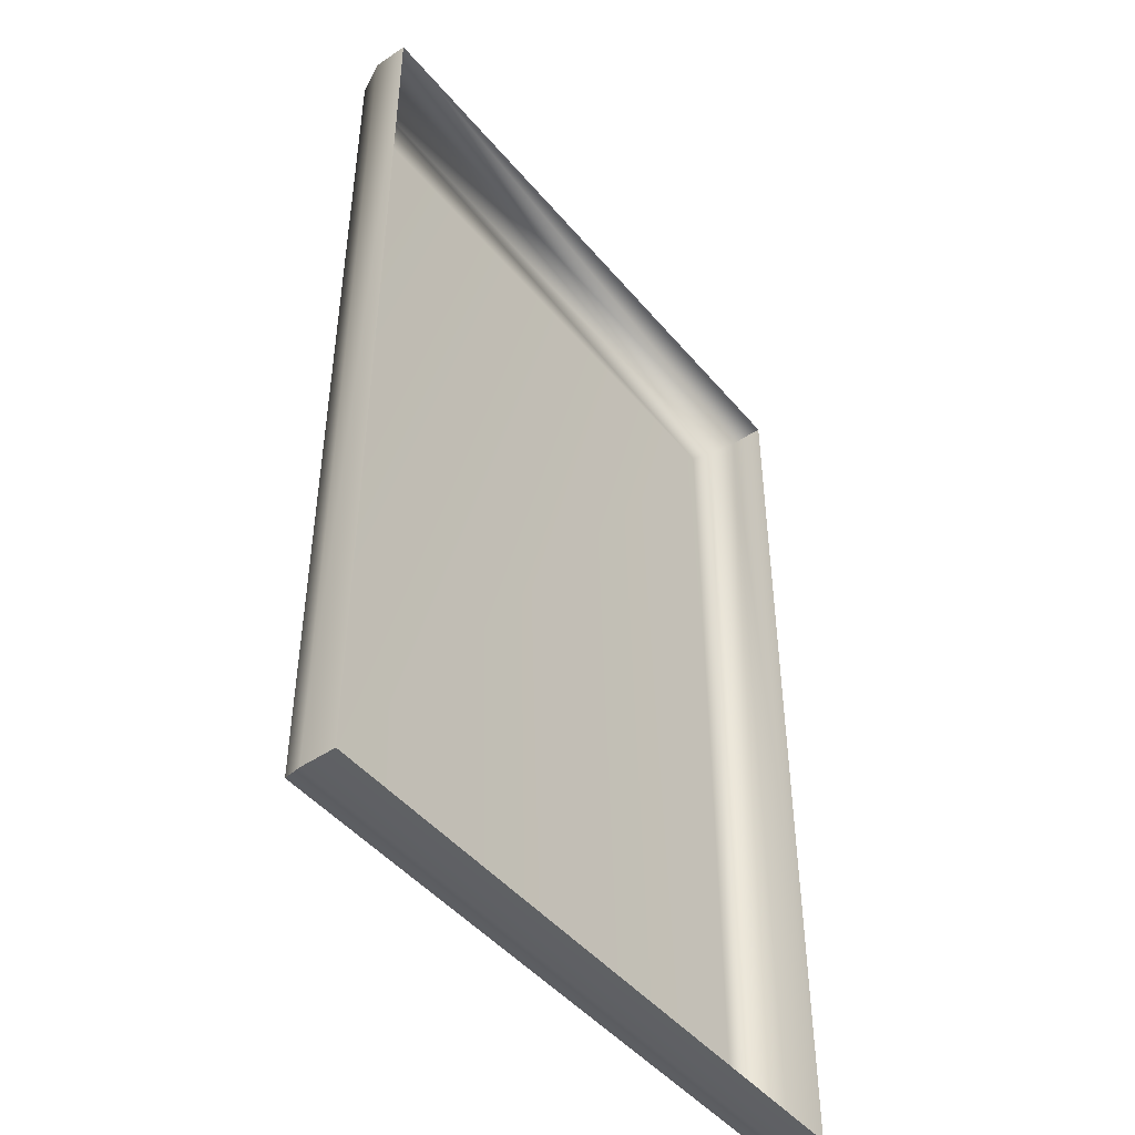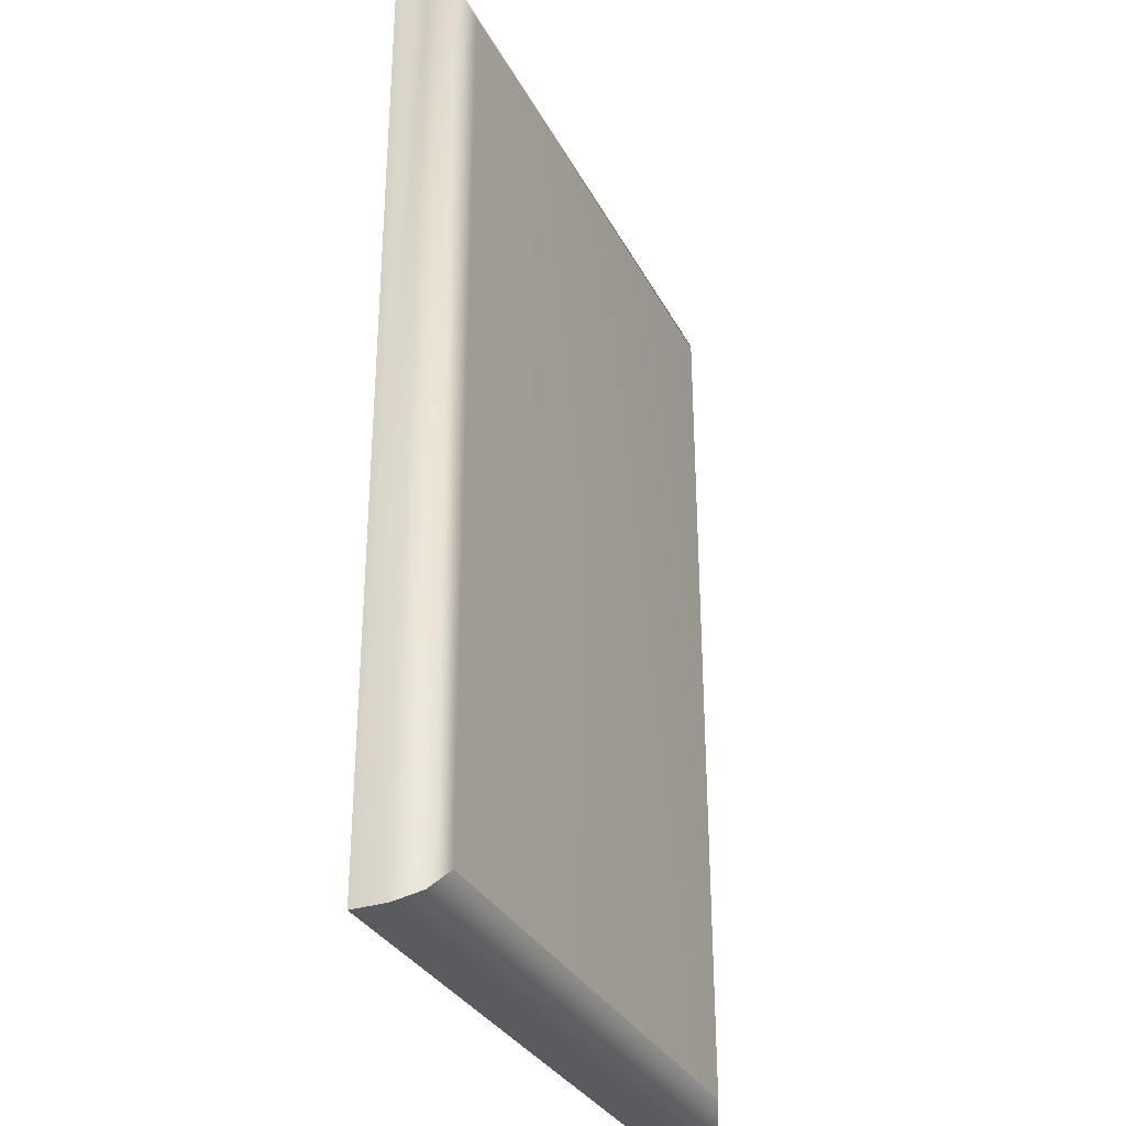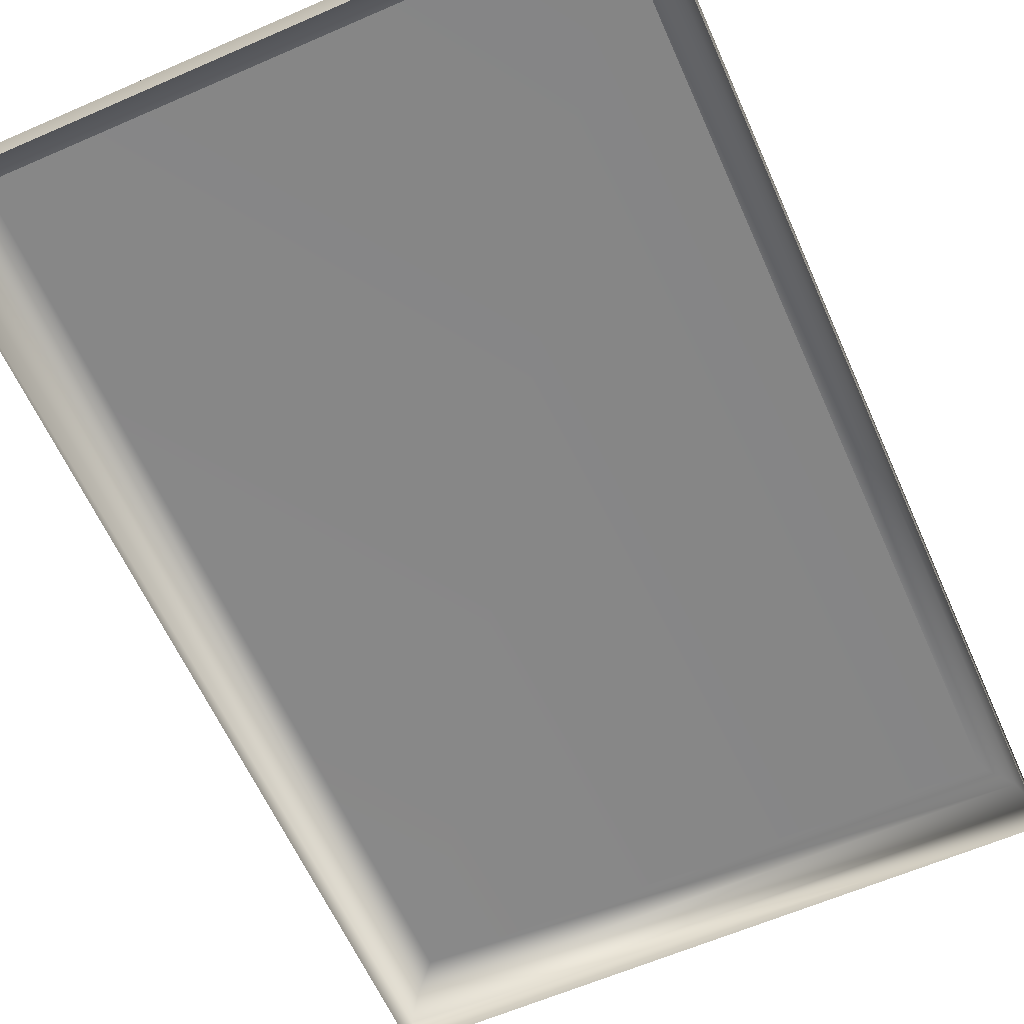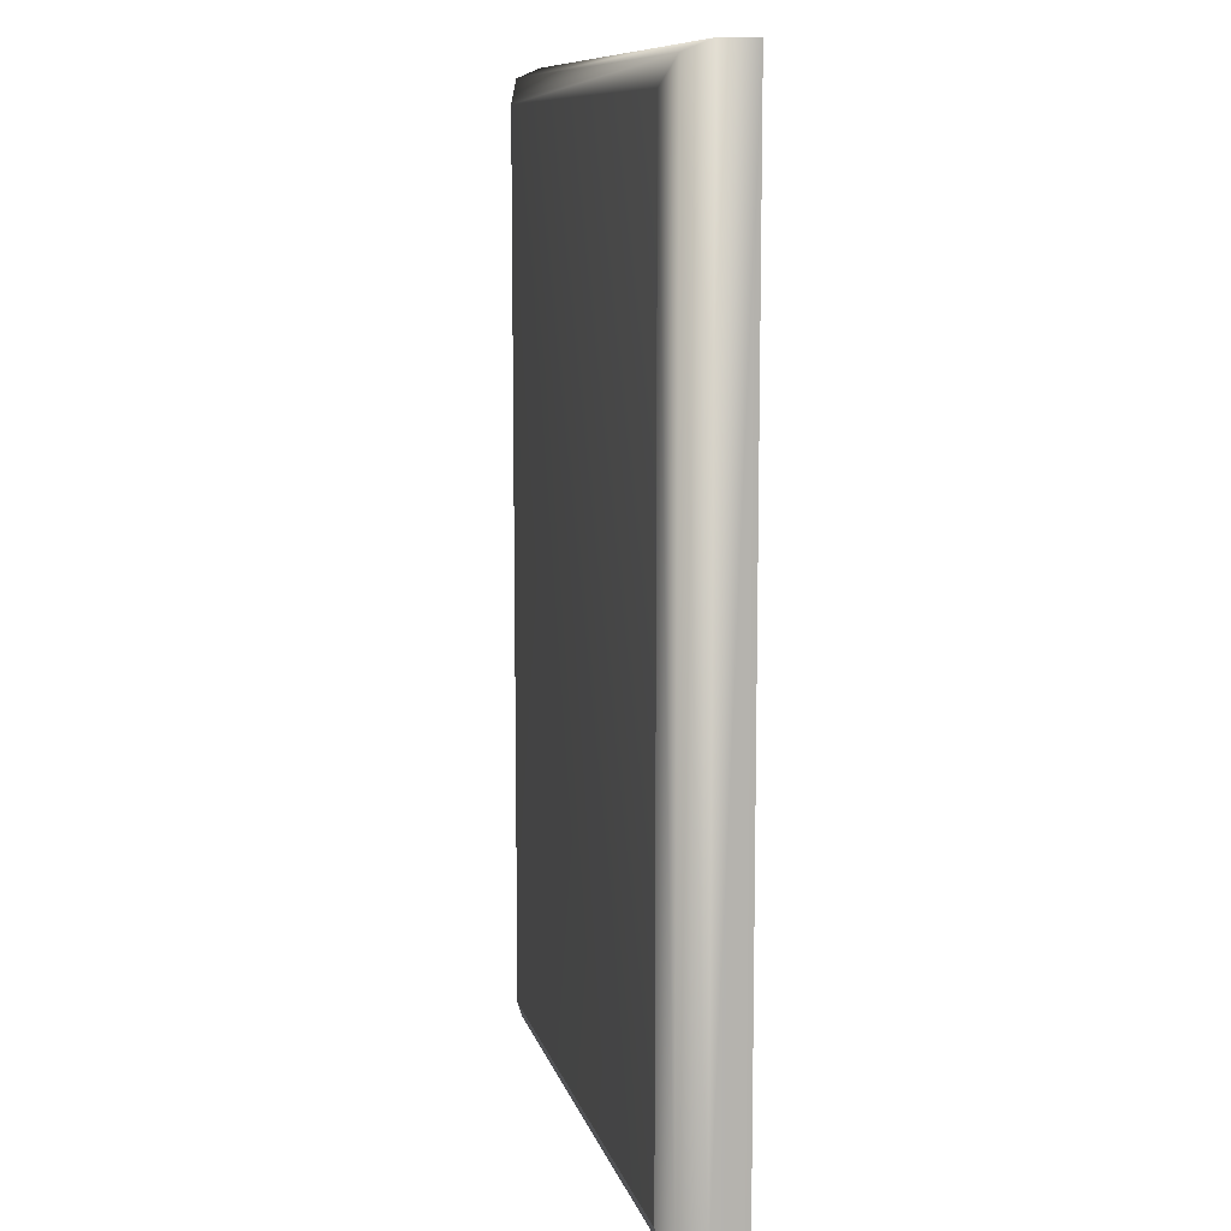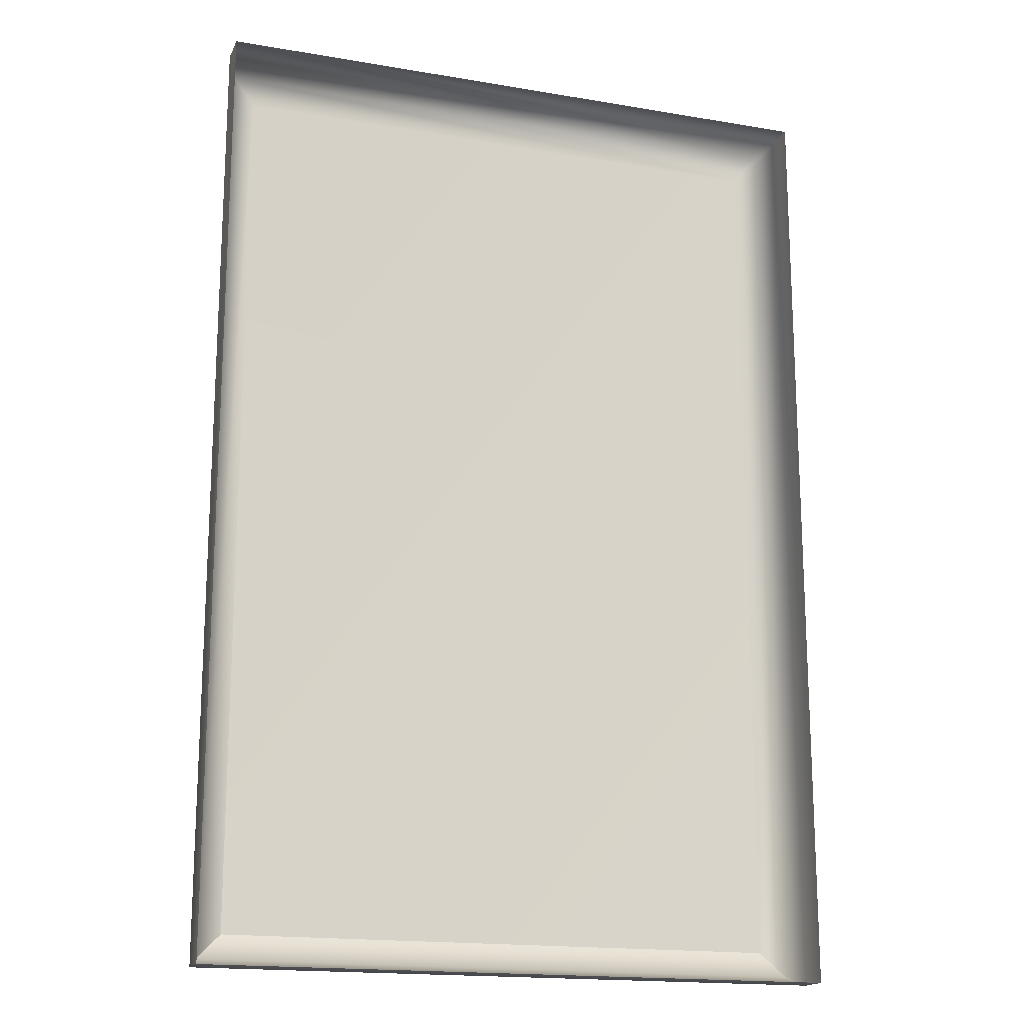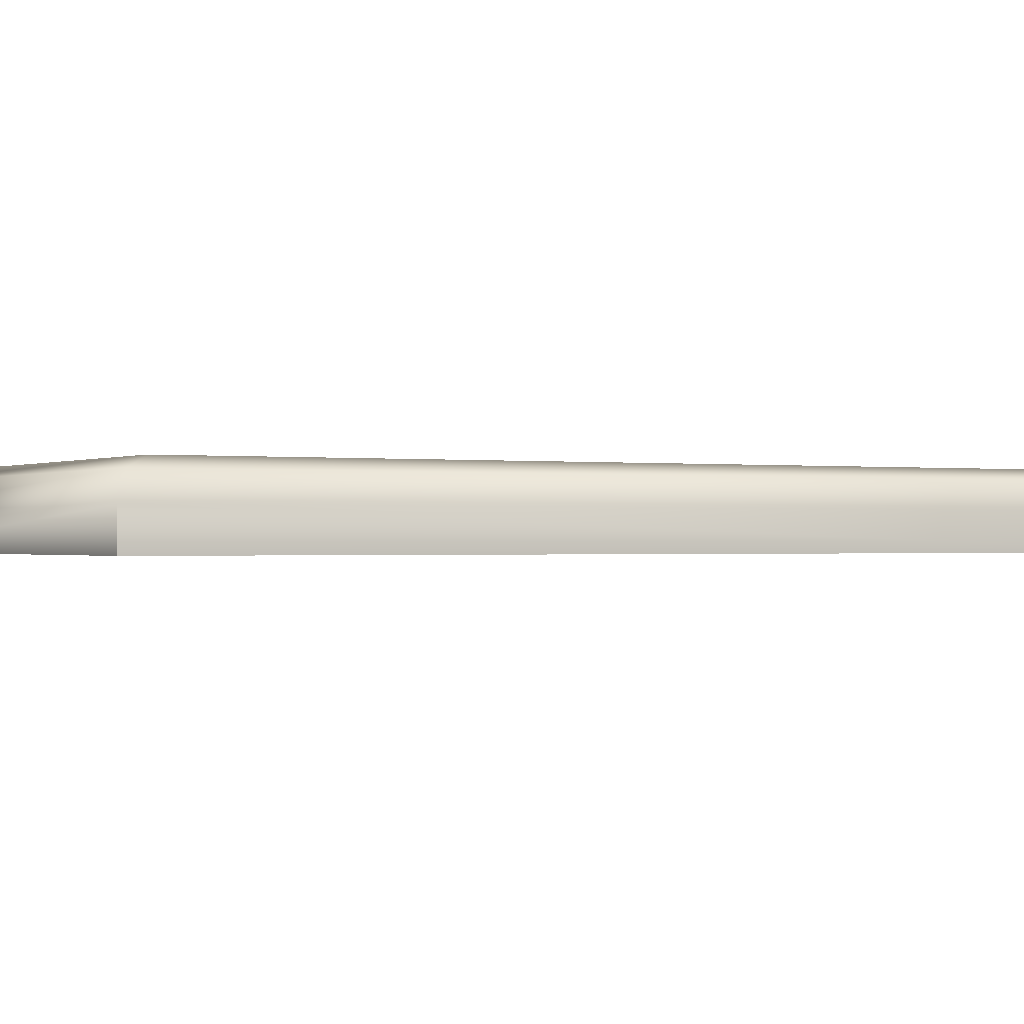
<metadata>
{"format":"obj","ext":"obj","renderer":"f3d","projection":"perspective","resolution":1024,"background":"white","views":[{"elev":-46.6,"azim":-52.5,"up":"+Z"},{"elev":-32.0,"azim":113.8,"up":"+Z"},{"elev":-61.7,"azim":-156.1,"up":"+Y"},{"elev":10.1,"azim":-103.2,"up":"+Z"},{"elev":-17.3,"azim":-18.7,"up":"+Z"},{"elev":-0.6,"azim":61.2,"up":"+Y"}]}
</metadata>
<code>
g default
v -7.121 1.751 11.12
v -7.121 1.751 -11.12
v -8 0 12
v -8 0.8796 12
v -7.742 1.501 11.74
v 7.121 1.751 11.12
v 7.121 1.751 -11.12
v 8 0 12
v 8 0 -12
v 8 0.8796 12
v 7.742 1.501 11.74
v 7.742 1.501 -11.74
v 8 0.8796 -12
v -8 0 -12
v -8 0.8796 -12
v -7.742 1.501 -11.74
g StoneSlab4
f 6 7 2 1
f 10 13 12 11
f 11 12 7 6
f 9 13 10 8
f 10 4 3 8
f 6 1 5 11
f 11 5 4 10
f 13 9 14 15
f 7 12 16 2
f 12 13 15 16
f 15 4 5 16
f 16 5 1 2
f 3 4 15 14

</code>
